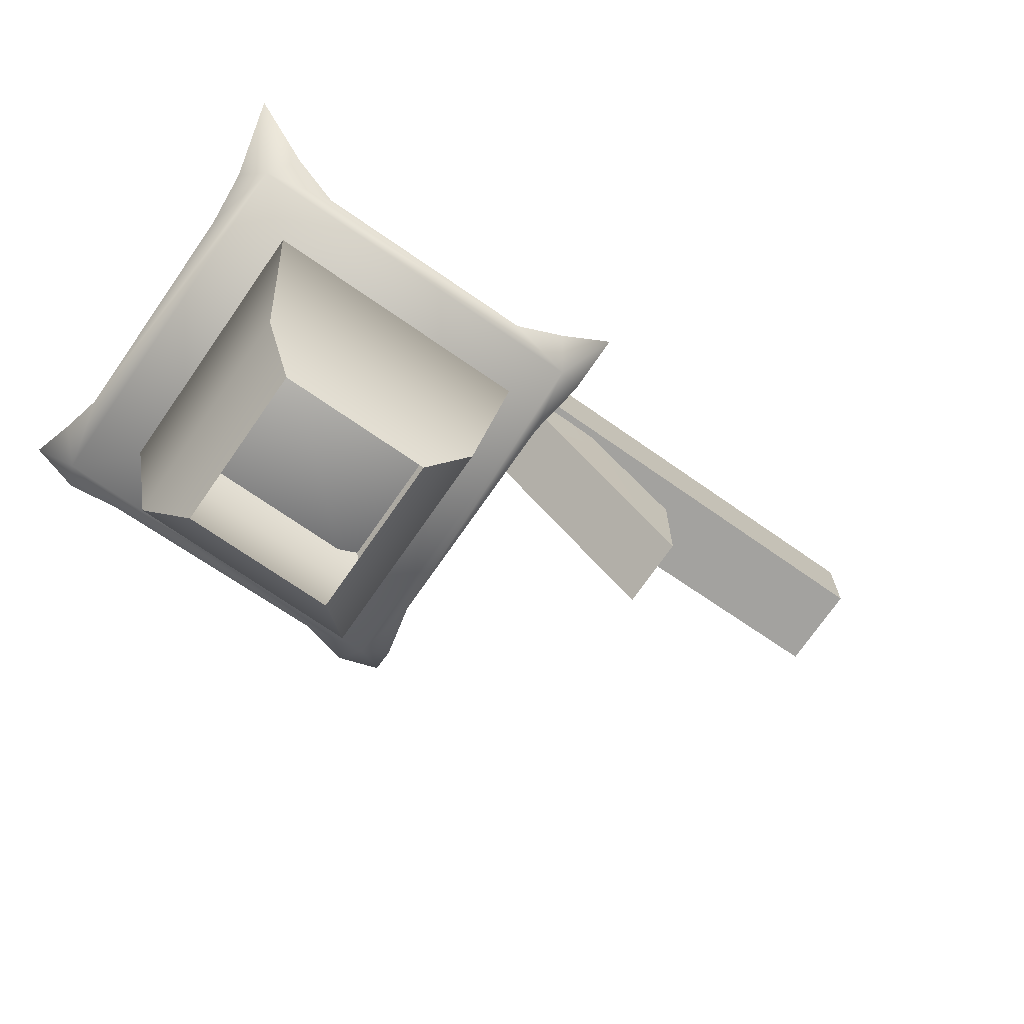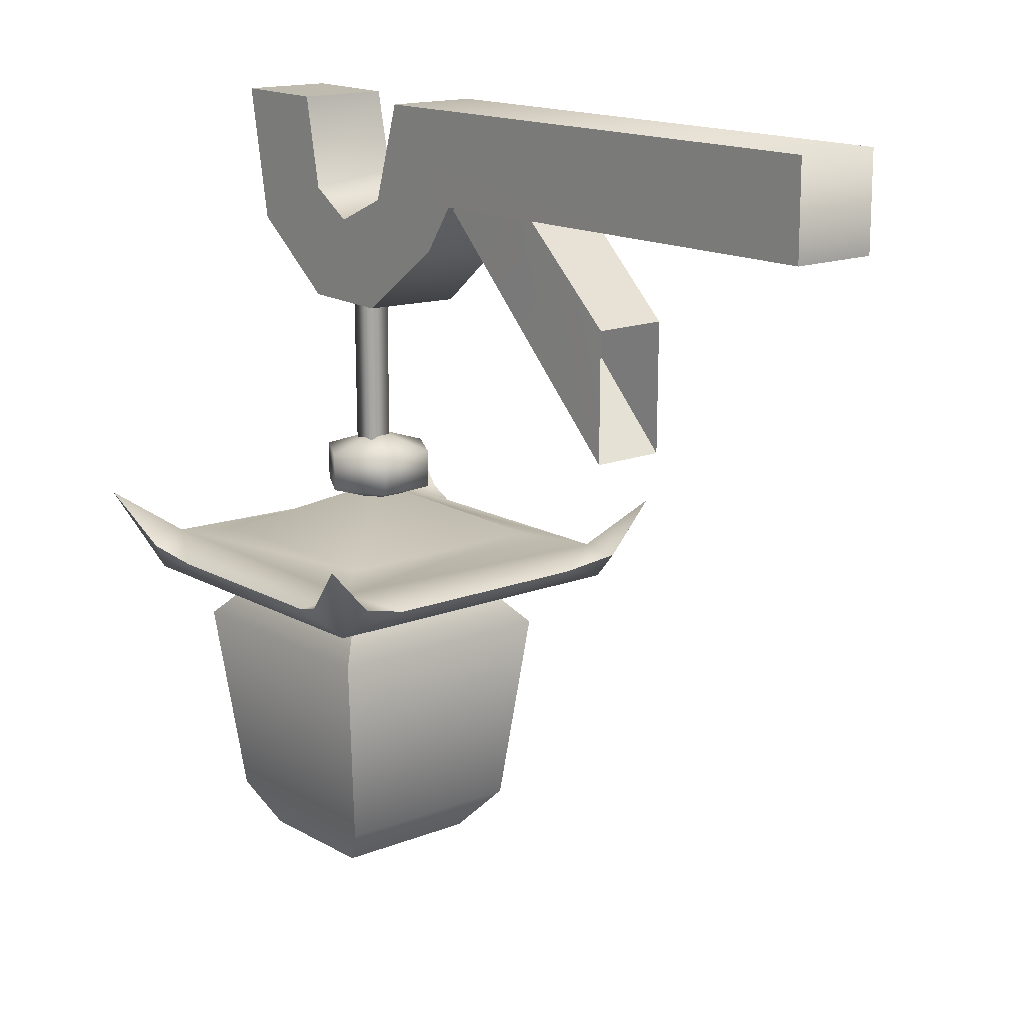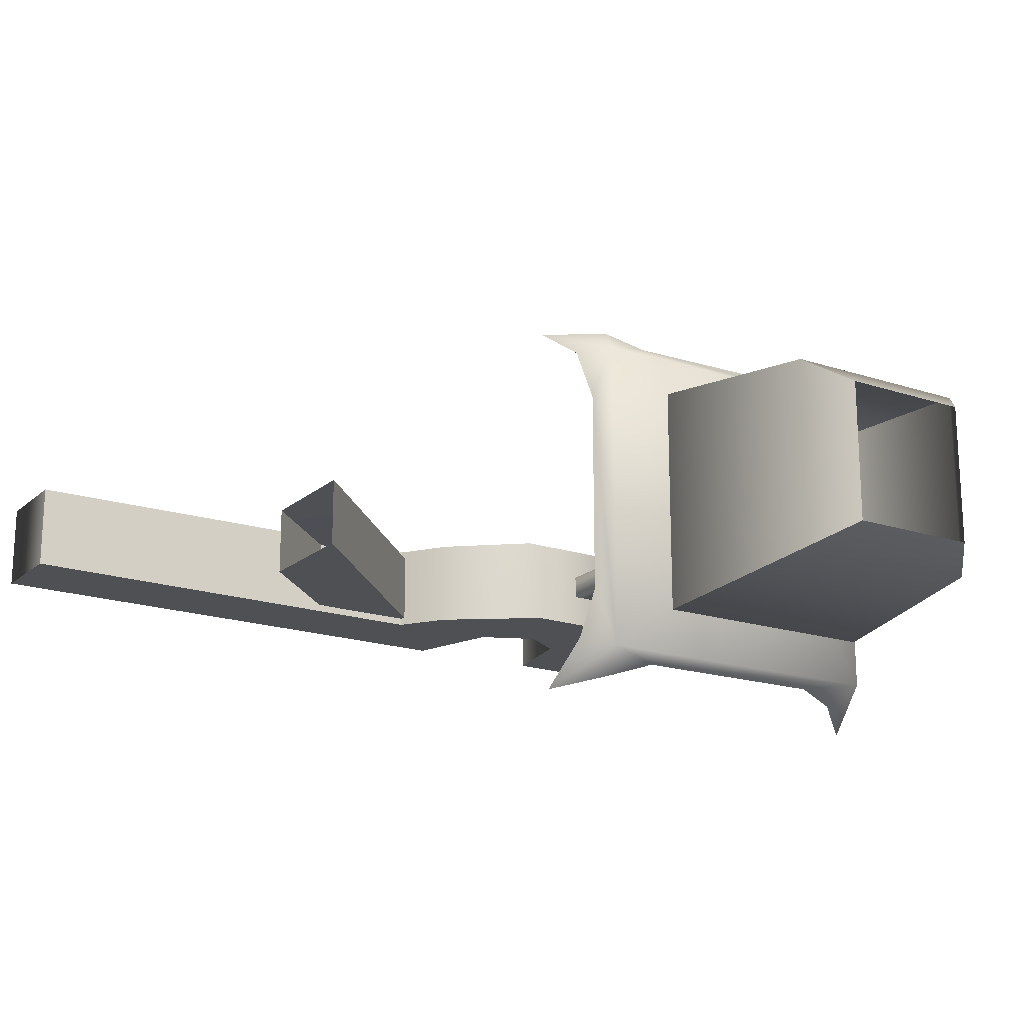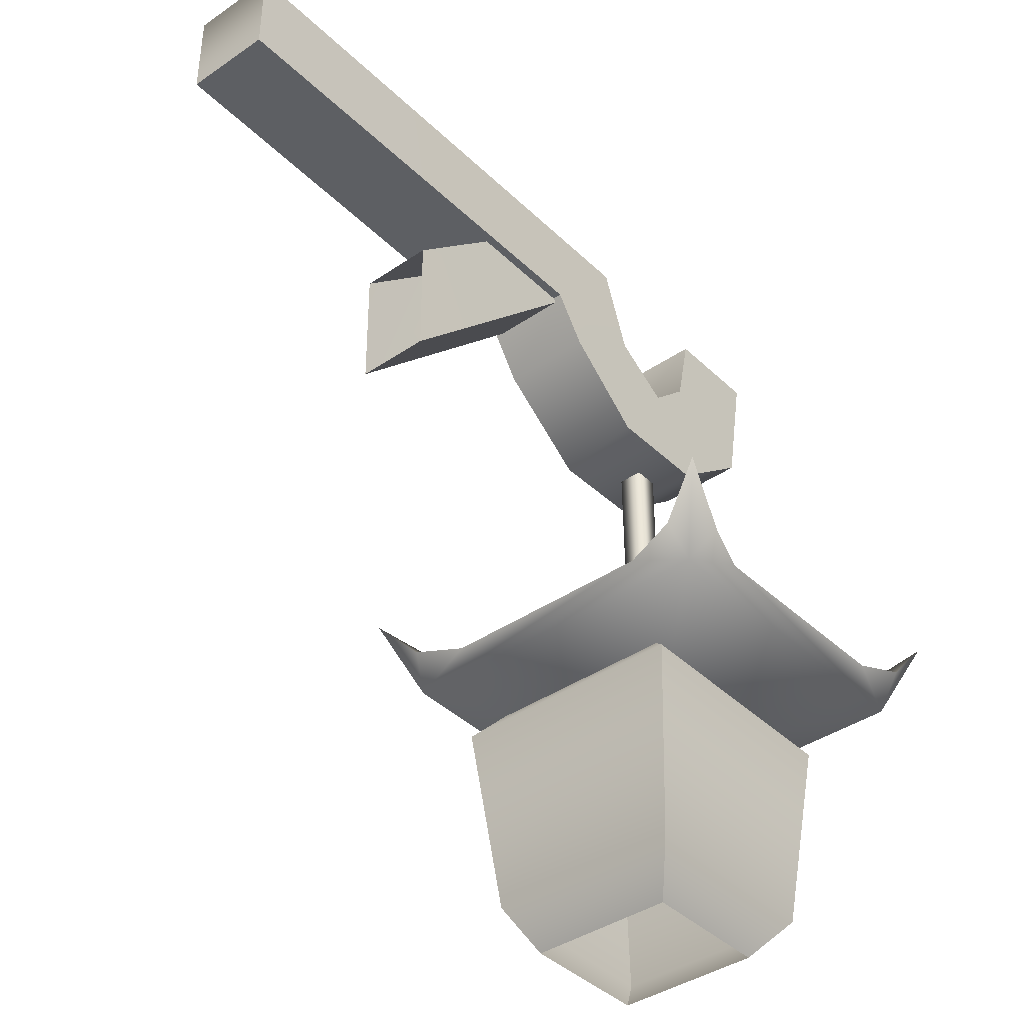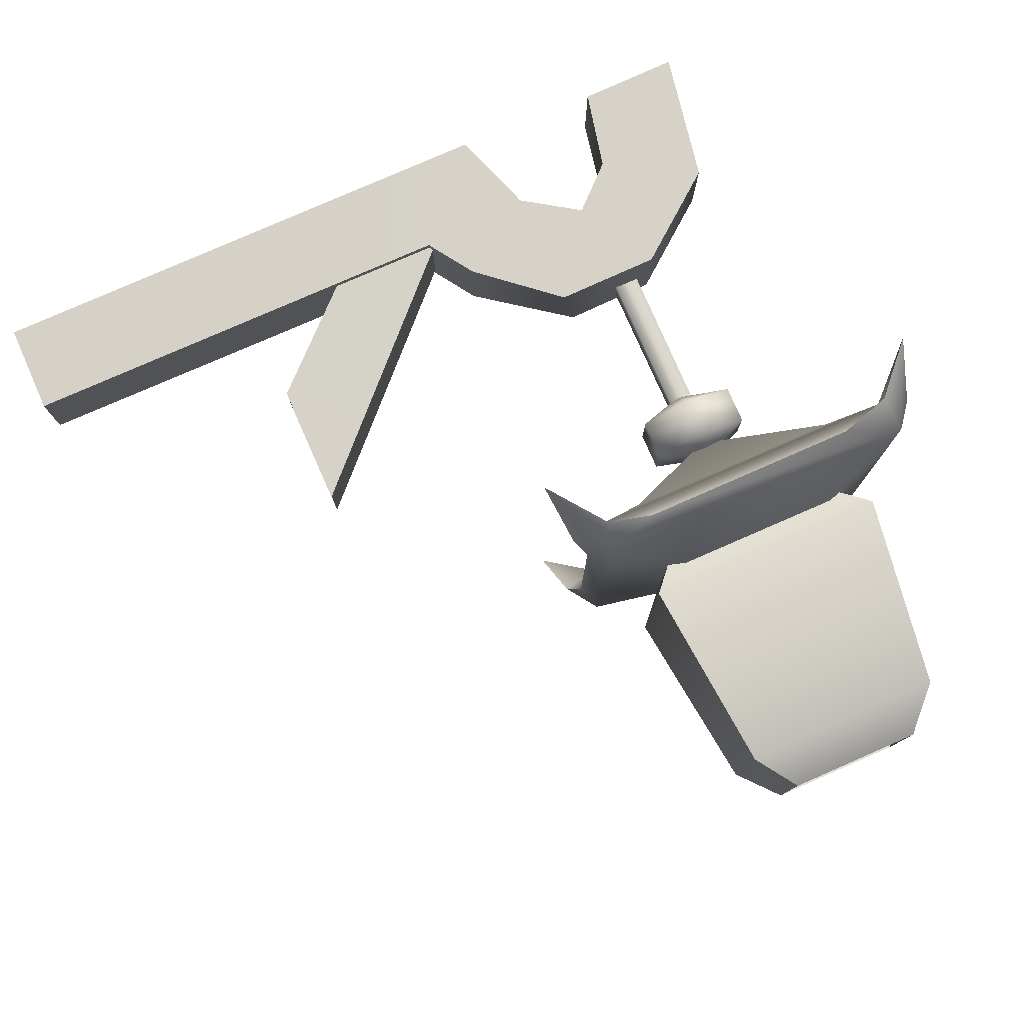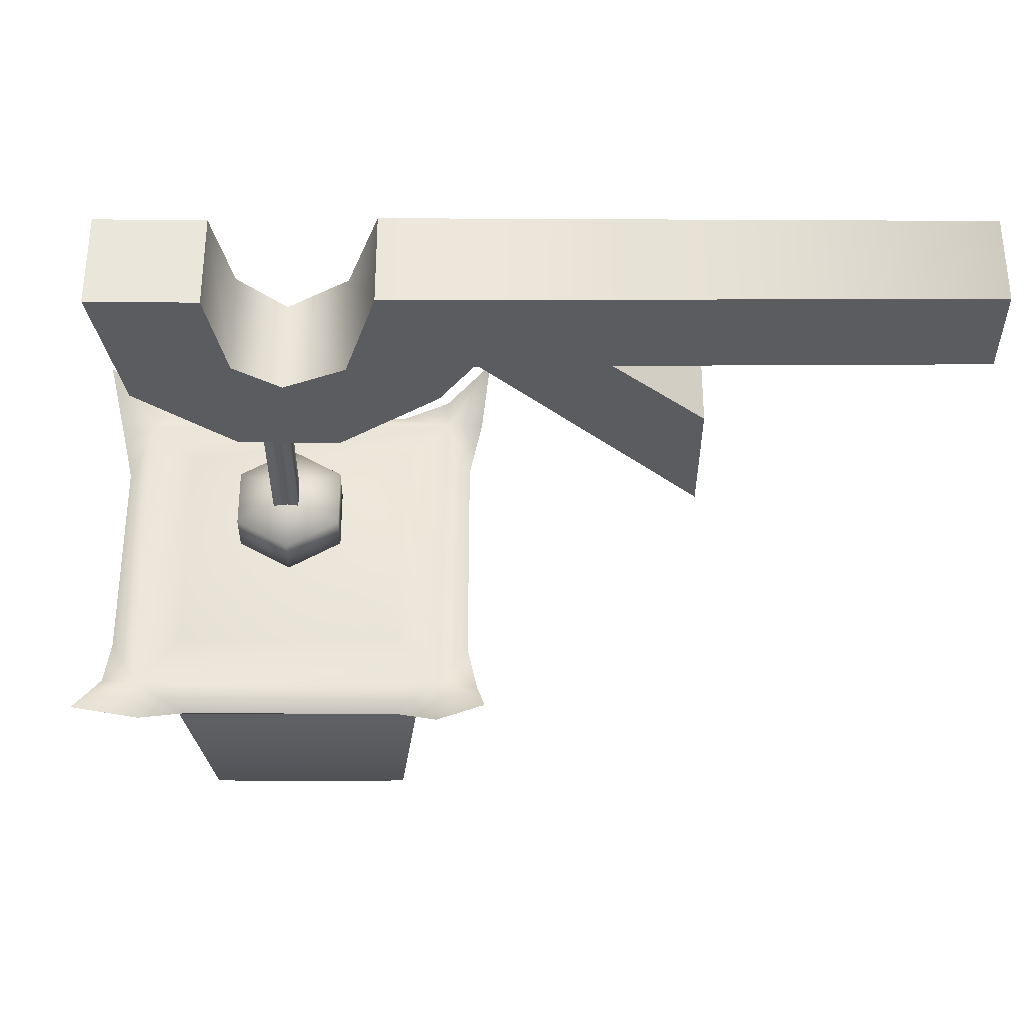
<metadata>
{"format":"obj","ext":"obj","renderer":"f3d","projection":"perspective","resolution":1024,"background":"white","views":[{"elev":-72.4,"azim":145.3,"up":"+Y"},{"elev":15.2,"azim":-130.0,"up":"+Y"},{"elev":-18.5,"azim":-32.2,"up":"+Z"},{"elev":-39.9,"azim":-49.8,"up":"+Y"},{"elev":78.6,"azim":-23.6,"up":"+Z"},{"elev":56.0,"azim":-180.0,"up":"+Y"}]}
</metadata>
<code>
g BM_BridgeTW_01_Lantern
v -0.4685 0.3376 -0.0543
v 0.129 0.4391 -0.05716
v -0.4685 0.4383 -0.0543
v 0.03657 0.3376 -0.05716
v 0.1621 0.3323 -0.05716
v 0.07202 0.2854 -0.05716
v 0.226 0.3036 -0.05716
v 0.1757 0.2095 -0.05716
v 0.2783 0.2119 -0.05716
v 0.274 0.3349 -0.05716
v 0.3781 0.2905 -0.05716
v 0.2928 0.4358 -0.05716
v 0.4039 0.4375 -0.05716
v -0.4685 0.4383 0.04141
v 0.03657 0.3376 0.04428
v -0.4685 0.3376 0.04141
v 0.129 0.4391 0.04428
v 0.07202 0.2854 0.04428
v 0.1621 0.3455 0.04428
v 0.1612 0.2105 0.04428
v 0.226 0.3036 0.04428
v 0.2783 0.2119 0.04428
v 0.3781 0.2905 0.04428
v 0.274 0.3481 0.04428
v 0.4039 0.4375 0.04428
v 0.2928 0.4358 0.04428
v -0.4685 0.4383 -0.0543
v 0.129 0.4391 0.04428
v -0.4685 0.4383 0.04141
v 0.129 0.4391 -0.05716
v -0.4685 0.3376 0.04141
v 0.03657 0.3376 -0.05716
v -0.4685 0.3376 -0.0543
v 0.03657 0.3376 0.04428
v 0.129 0.4391 -0.05716
v 0.1621 0.3455 0.04428
v 0.129 0.4391 0.04428
v 0.1621 0.3323 -0.05716
v 0.226 0.3036 0.04428
v 0.226 0.3036 -0.05716
v 0.274 0.3481 0.04428
v 0.274 0.3349 -0.05716
v 0.2928 0.4358 0.04428
v 0.2928 0.4358 -0.05716
v 0.03657 0.3376 0.04428
v 0.07202 0.2854 -0.05716
v 0.03657 0.3376 -0.05716
v 0.07202 0.2854 0.04428
v 0.1612 0.2105 0.04428
v 0.1757 0.2095 -0.05716
v 0.2783 0.2119 0.04428
v 0.2783 0.2119 -0.05716
v 0.3781 0.2905 -0.05716
v 0.3781 0.2905 0.04428
v 0.4039 0.4375 -0.05716
v 0.4039 0.4375 0.04428
v 0.4039 0.4375 0.04428
v 0.2928 0.4358 -0.05716
v 0.4039 0.4375 -0.05716
v 0.2928 0.4358 0.04428
v -0.4685 0.4383 0.04141
v -0.4685 0.3376 -0.0543
v -0.4685 0.4383 -0.0543
v -0.4685 0.3376 0.04141
v 0.01568 0.4326 -0.0494
v -0.1931 0.09776 -0.04625
v 0.1304 0.425 -0.0494
v -0.1941 0.2368 -0.04625
v 0.1304 0.425 0.03444
v -0.1941 0.2368 0.03423
v 0.01568 0.4326 0.03444
v -0.1931 0.09776 0.03423
v 0.1304 0.425 -0.0494
v -0.1931 0.09776 0.03423
v 0.1304 0.425 0.03444
v -0.1931 0.09776 -0.04625
v 0.01568 0.4326 0.03444
v -0.1941 0.2368 -0.04625
v 0.01568 0.4326 -0.0494
v -0.1941 0.2368 0.03423
v 0.1502 -0.1291 -0.1072
v 0.379 -0.1771 -0.1493
v 0.3359 -0.1291 -0.1072
v 0.1071 -0.1771 -0.1493
v 0.3543 -0.3929 -0.126
v 0.1317 -0.3929 -0.126
v 0.3169 -0.4391 -0.1036
v 0.169 -0.4391 -0.1036
v 0.3359 -0.1291 0.0744
v 0.1071 -0.1771 0.1166
v 0.1502 -0.1291 0.0744
v 0.379 -0.1771 0.1166
v 0.1317 -0.3929 0.09175
v 0.3543 -0.3929 0.09175
v 0.169 -0.4391 0.05754
v 0.3169 -0.4391 0.05754
v 0.3359 -0.1291 -0.1072
v 0.379 -0.1771 0.1166
v 0.3359 -0.1291 0.0744
v 0.379 -0.1771 -0.1493
v 0.3543 -0.3929 0.09175
v 0.3543 -0.3929 -0.126
v 0.3169 -0.4391 0.05754
v 0.3169 -0.4391 -0.1036
v 0.1502 -0.1291 0.0744
v 0.1071 -0.1771 -0.1493
v 0.1502 -0.1291 -0.1072
v 0.1071 -0.1771 0.1166
v 0.1317 -0.3929 -0.126
v 0.1317 -0.3929 0.09175
v 0.169 -0.4391 -0.1036
v 0.169 -0.4391 0.05754
v 0.2434 0.05008 -0.001213
v 0.1887 0.02907 -0.03278
v 0.2434 0.02907 -0.06434
v 0.1887 0.02907 0.03035
v 0.2434 0.02907 0.06192
v 0.2981 0.02907 0.03035
v 0.2981 0.02907 -0.03278
v 0.1887 -0.01296 -0.03278
v 0.2434 0.02907 -0.06434
v 0.1887 0.02907 -0.03278
v 0.2434 -0.01296 -0.06434
v 0.1887 -0.01296 0.03035
v 0.1887 0.02907 -0.03278
v 0.1887 0.02907 0.03035
v 0.1887 -0.01296 -0.03278
v 0.2434 -0.01296 0.06192
v 0.1887 0.02907 0.03035
v 0.2434 0.02907 0.06192
v 0.1887 -0.01296 0.03035
v 0.2981 -0.01296 0.03035
v 0.2434 0.02907 0.06192
v 0.2981 0.02907 0.03035
v 0.2434 -0.01296 0.06192
v 0.2981 -0.01296 -0.03278
v 0.2981 0.02907 0.03035
v 0.2981 0.02907 -0.03278
v 0.2981 -0.01296 0.03035
v 0.2434 -0.01296 -0.06434
v 0.2981 0.02907 -0.03278
v 0.2434 0.02907 -0.06434
v 0.2981 -0.01296 -0.03278
v 0.2434 -0.03397 -0.001213
v 0.2434 -0.01296 -0.06434
v 0.1887 -0.01296 -0.03278
v 0.1887 -0.01296 0.03035
v 0.2434 -0.01296 0.06192
v 0.2981 -0.01296 0.03035
v 0.2981 -0.01296 -0.03278
v 0.231 0.2067 -0.02051
v 0.2582 -0.007727 -0.01949
v 0.2587 0.2067 -0.02051
v 0.2316 -0.007727 -0.01949
v 0.2587 0.2067 0.006546
v 0.2316 -0.007727 0.006476
v 0.231 0.2067 0.006546
v 0.2582 -0.007727 0.006476
v 0.2587 0.2067 -0.02051
v 0.2582 -0.007727 0.006476
v 0.2587 0.2067 0.006546
v 0.2582 -0.007727 -0.01949
v 0.231 0.2067 0.006546
v 0.2316 -0.007727 -0.01949
v 0.231 0.2067 -0.02051
v 0.2316 -0.007727 0.006476
v 0.366 -0.07372 0.1239
v 0.2463 -0.01448 0.0008555
v 0.366 -0.07372 -0.1222
v 0.1265 -0.07372 0.124
v 0.1265 -0.07373 -0.1222
v 0.07923 -0.08067 -0.1714
v 0.0744 -0.0859 0.1777
v 0.4121 -0.07775 -0.1694
v 0.4186 -0.0852 0.1774
v 0.4448 -0.1038 -0.1081
v 0.4449 -0.1038 0.1209
v 0.364 -0.1038 0.2069
v 0.1259 -0.1038 0.2035
v 0.4172 -0.08884 0.2188
v 0.4497 -0.09113 -0.1612
v 0.07591 -0.09384 0.2181
v 0.02551 -0.03071 0.2273
v 0.03524 -0.0916 0.1838
v 0.04927 -0.1038 0.1257
v 0.4685 -0.03325 -0.2273
v 0.4065 -0.09005 -0.2085
v 0.359 -0.1038 -0.1954
v 0.4542 -0.09321 0.1644
v 0.4657 -0.03415 0.2238
v 0.04927 -0.1038 -0.1149
v 0.03796 -0.08837 -0.1725
v 0.02908 -0.03419 -0.2241
v 0.08211 -0.08944 -0.2113
v 0.1286 -0.1038 -0.1958
v 0.4277 -0.1238 -0.1856
v 0.4449 -0.1038 0.1209
v 0.4448 -0.1038 -0.1081
v 0.4277 -0.1238 0.1873
v 0.4497 -0.09113 -0.1612
v 0.4685 -0.03325 -0.2273
v 0.4065 -0.09005 -0.2085
v 0.359 -0.1038 -0.1954
v 0.1286 -0.1038 -0.1958
v 0.06541 -0.1238 -0.1856
v 0.08211 -0.08944 -0.2113
v 0.02908 -0.03419 -0.2241
v 0.03796 -0.08837 -0.1725
v 0.04927 -0.1038 -0.1149
v 0.04927 -0.1038 0.1257
v 0.06541 -0.1238 0.1873
v 0.1259 -0.1038 0.2035
v 0.364 -0.1038 0.2069
v 0.03524 -0.0916 0.1838
v 0.4172 -0.08884 0.2188
v 0.02551 -0.03071 0.2273
v 0.07591 -0.09384 0.2181
v 0.4657 -0.03415 0.2238
v 0.4542 -0.09321 0.1644
v 0.4277 -0.1238 -0.1856
v 0.2463 -0.1856 0.0008555
v 0.4277 -0.1238 0.1873
v 0.06541 -0.1238 -0.1856
v 0.06541 -0.1238 0.1873
v 0.06541 -0.1238 -0.1856
v 0.4277 -0.1238 0.1873
g BM_BridgeTW_01_Lantern_0
f 3 2 1
f 4 1 2
f 2 5 4
f 6 4 5
f 5 7 6
f 8 6 7
f 9 8 7
f 7 10 9
f 11 9 10
f 10 12 11
f 13 11 12
f 16 15 14
f 17 14 15
f 15 18 17
f 19 17 18
f 18 20 19
f 21 19 20
f 22 21 20
f 22 23 21
f 24 21 23
f 23 25 24
f 26 24 25
f 29 28 27
f 30 27 28
f 33 32 31
f 34 31 32
f 37 36 35
f 38 35 36
f 36 39 38
f 40 38 39
f 39 41 40
f 42 40 41
f 41 43 42
f 44 42 43
f 47 46 45
f 48 45 46
f 48 46 49
f 50 49 46
f 49 50 51
f 52 51 50
f 52 53 51
f 54 51 53
f 53 55 54
f 56 54 55
f 59 58 57
f 60 57 58
f 63 62 61
f 64 61 62
f 67 66 65
f 68 65 66
f 71 70 69
f 72 69 70
f 75 74 73
f 76 73 74
f 79 78 77
f 80 77 78
f 83 82 81
f 84 81 82
f 82 85 84
f 86 84 85
f 85 87 86
f 88 86 87
f 91 90 89
f 92 89 90
f 90 93 92
f 94 92 93
f 93 95 94
f 96 94 95
f 99 98 97
f 100 97 98
f 98 101 100
f 102 100 101
f 101 103 102
f 104 102 103
f 107 106 105
f 108 105 106
f 106 109 108
f 110 108 109
f 109 111 110
f 112 110 111
f 115 114 113
f 114 116 113
f 116 117 113
f 117 118 113
f 118 119 113
f 119 115 113
f 122 121 120
f 123 120 121
f 126 125 124
f 127 124 125
f 130 129 128
f 131 128 129
f 134 133 132
f 135 132 133
f 138 137 136
f 139 136 137
f 142 141 140
f 143 140 141
f 146 145 144
f 147 146 144
f 148 147 144
f 149 148 144
f 150 149 144
f 145 150 144
f 153 152 151
f 154 151 152
f 157 156 155
f 158 155 156
f 161 160 159
f 162 159 160
f 165 164 163
f 166 163 164
f 169 168 167
f 167 168 170
f 170 168 171
f 171 168 169
f 171 172 170
f 173 170 172
f 170 173 167
f 172 171 174
f 169 174 171
f 169 167 174
f 175 174 167
f 175 167 173
f 174 175 176
f 177 176 175
f 175 173 178
f 179 178 173
f 180 175 178
f 181 174 176
f 179 173 182
f 183 182 173
f 183 173 184
f 184 173 185
f 186 174 181
f 186 187 174
f 188 174 187
f 177 175 189
f 190 189 175
f 190 175 180
f 185 173 191
f 172 191 173
f 191 172 192
f 193 192 172
f 193 172 194
f 195 194 172
f 195 172 188
f 174 188 172
f 198 197 196
f 199 196 197
f 200 198 196
f 201 200 196
f 201 196 202
f 203 202 196
f 203 196 204
f 205 204 196
f 204 205 206
f 205 207 206
f 207 205 208
f 209 208 205
f 209 205 210
f 211 210 205
f 211 199 212
f 213 212 199
f 214 210 211
f 215 213 199
f 216 214 211
f 216 211 217
f 212 217 211
f 218 215 199
f 218 199 219
f 197 219 199
f 222 221 220
f 220 221 223
f 225 221 224
f 224 221 226

</code>
